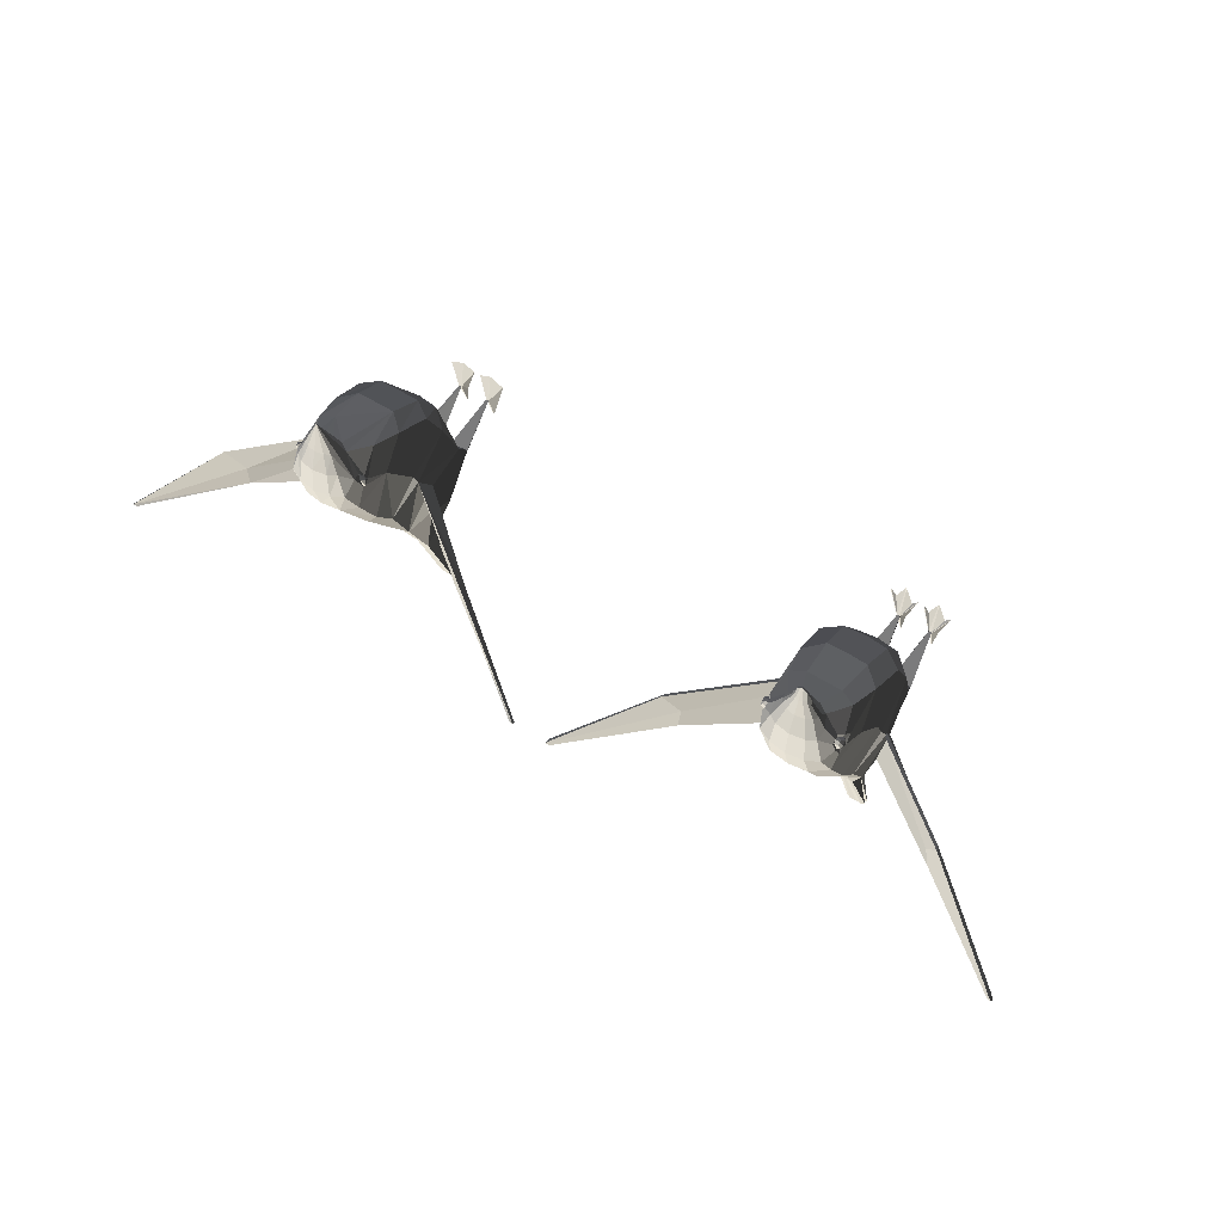
<metadata>
{"format":"obj","ext":"obj","renderer":"f3d","projection":"perspective","resolution":1024,"background":"white","views":[{"elev":54.2,"azim":-145.9,"up":"+Z"}]}
</metadata>
<code>
v  -8.8 3.203 -3.075
v  -8.914 3.173 -3.075
v  -8.914 3.435 -2.951
v  -8.732 3.435 -2.951
v  -8.234 7.37 1.547
v  -8.229 7.995 2.397
v  -7.569 7.631 2.554
v  -7.501 6.95 1.775
v  -7.248 5.947 3.146
v  -7.312 6.136 3.611
v  -7.57 4.636 4.669
v  -7.532 3.915 3.382
v  -0.7169 9.731 -1.206
v  -0.6274 9.741 -1.403
v  -0.6277 9.788 -1.401
v  -0.7152 9.81 -1.206
v  -8.194 3.368 3.631
v  -8.313 2.603 1.155
v  -7.814 2.824 1.155
v  -8.732 3.95 -3.866
v  -8.425 3.569 -2.707
v  -8.545 3.188 -1.417
v  -8.914 2.911 -3.198
v  -8.868 2.972 -3.198
v  -8.117 3.188 -1.548
v  -8.658 8.538 5.973
v  -8.847 8.428 6.582
v  -8.746 8.349 6.563
v  -8.444 8.419 5.96
v  -8.335 8.234 5.902
v  -8.632 8.285 6.409
v  -8.635 8.171 6.417
v  -8.317 8.069 5.872
v  -8.924 8.323 7.038
v  -8.812 8.295 6.921
v  -7.12 5.89 2.915
v  -7.131 5.803 2.905
v  -7.345 4.915 1.589
v  -7.141 5.715 2.896
v  -7.67 4.721 -0.2801
v  -7.657 4.641 -0.2159
v  -7.684 4.802 -0.3442
v  -7.94 5.103 -1.296
v  -7.348 5.115 1.546
v  -4.001 7.928 1.992
v  -3.988 8.013 2.013
v  -4.165 7.447 1.057
v  -4.015 7.842 1.972
v  -4.311 7.454 -0.0585
v  -4.293 7.406 -0.0874
v  -4.476 7.58 1.021
v  -4.329 7.502 -0.0295
v  -0.6271 9.693 -1.405
v  -0.7187 9.651 -1.205
v  -0.7656 9.75 -1.437
v  -0.7633 9.734 -1.442
v  -0.7679 9.766 -1.433
v  -8.732 3.379 -4.11
v  -8.614 2.609 -6.878
v  -8.746 2.609 -7.036
v  -8.614 2.787 -6.796
v  -8.853 3.379 -4.11
v  -8.746 2.787 -6.954
v  -8.853 3.95 -3.866
v  -8.457 5.189 -1.505
v  -8.314 7.846 5.646
v  -8.626 7.664 5.727
v  -8.351 6.794 5.54
v  -7.853 7.015 5.456
v  -7.65 8.102 4.827
v  -7.648 8.04 4.904
v  -7.548 7.994 4.765
v  -7.574 8.097 4.661
v  -8.516 0.0955 0.779
v  -8.404 -0.0068 -0.0853
v  -8.362 -0.0095 -0.0864
v  -8.193 0.0948 0.7817
v  -8.919 2.162 0.132
v  -8.87 2.162 0.132
v  -8.005 2.136 0.2878
v  -8.162 2.378 -0.4735
v  -8.75 2.153 0.1366
v  -8.794 2.431 -0.2689
v  -8.636 2.389 -0.1772
v  -8.321 0.3667 1.045
v  -8.32 0.3609 0.9895
v  -8.334 0.3595 0.9498
v  -8.429 0.3651 1.045
v  -8.431 0.3505 0.9803
v  -8.437 0.3639 1.033
v  -8.348 0.0957 2.031
v  -8.383 0.0981 2.031
v  -8.378 0.0805 2.225
v  -8.345 0.0806 2.224
v  -8.054 0.0832 1.602
v  -8.666 0.0828 1.606
v  -7.864 0.083 1.819
v  -7.845 0.0823 1.813
v  -7.849 0.097 1.788
v  -7.869 0.0929 1.782
v  -8.854 0.093 1.771
v  -8.862 0.0823 1.786
v  -8.846 0.0828 1.821
v  -8.841 0.0917 1.806
v  -8.085 8.226 5.466
v  -8.164 8.559 5.256
v  -8.255 5.458 5.379
v  -7.643 5.966 5.205
v  -7.537 7.912 4.62
v  -7.545 7.994 4.605
v  -8.202 4.246 4.825
v  -7.719 8.239 3.581
v  -7.447 7.017 4.322
v  -7.895 8.65 4.398
v  -7.69 8.188 4.611
v  -7.622 8.047 4.323
v  -7.787 8.215 4.887
v  -7.8 8.08 5.033
v  -7.659 7.73 4.937
v  -7.812 7.951 5.087
v  -7.597 7.469 4.738
v  -7.566 7.741 4.501
v  -7.7 8.132 4.64
v  -7.645 7.98 4.493
v  -7.788 8.13 4.824
v  -7.808 8.041 4.951
v  -7.678 7.774 4.881
v  -7.794 7.959 4.986
v  -7.636 7.702 4.675
v  -7.635 7.838 4.516
v  -7.565 7.852 4.856
v  -7.656 7.961 4.916
v  -7.543 7.819 4.707
v  -8.973 3.263 3.631
v  -8.973 4.172 4.825
v  -8.973 5.231 -1.447
v  -8.973 7.425 1.562
v  -8.973 3.256 -4.11
v  -8.973 2.467 -7.194
v  -8.973 7.651 5.727
v  -8.855 7.947 6.345
v  -8.973 7.929 6.347
v  -8.937 8.229 6.997
v  -8.973 8.226 7.015
v  -8.973 3.966 -3.866
v  -8.973 2.679 -7.112
v  -8.973 2.168 0.132
v  -8.973 2.3 -0.2689
v  -8.884 2.431 -0.2689
v  -8.447 8.752 5.272
v  -8.366 8.862 4.364
v  -8.973 8.958 4.364
v  -8.973 8.839 5.272
v  -8.973 3.054 -1.286
v  -8.973 8.61 5.973
v  -8.297 8.573 3.374
v  -8.973 8.664 3.374
v  -8.973 8.067 2.397
v  -8.973 2.826 -3.198
v  -8.973 3.071 -3.075
v  -8.973 2.436 1.155
v  -8.973 8.462 6.586
v  -8.973 8.326 7.057
v  -8.973 3.315 -2.951
v  -8.973 6.796 5.54
v  -8.973 5.426 5.379
v  -8.707 8.027 6.348
v  -8.859 8.231 6.932
v  -9.033 3.435 -2.951
v  -9.033 3.173 -3.075
v  -9.147 3.203 -3.075
v  -9.215 3.435 -2.951
v  -9.713 7.37 1.547
v  -10.45 6.95 1.775
v  -10.38 7.631 2.554
v  -9.717 7.995 2.397
v  -10.38 4.636 4.669
v  -10.64 6.136 3.611
v  -10.7 5.947 3.146
v  -10.41 3.915 3.382
v  -17.32 9.788 -1.401
v  -17.32 9.741 -1.403
v  -17.23 9.731 -1.206
v  -17.23 9.81 -1.206
v  -9.753 3.368 3.631
v  -10.13 2.824 1.155
v  -9.633 2.603 1.155
v  -9.523 3.569 -2.707
v  -9.215 3.95 -3.866
v  -9.402 3.188 -1.417
v  -9.83 3.188 -1.548
v  -9.079 2.972 -3.198
v  -9.033 2.911 -3.198
v  -9.289 8.538 5.973
v  -9.502 8.419 5.96
v  -9.201 8.349 6.563
v  -9.1 8.428 6.582
v  -9.312 8.171 6.417
v  -9.315 8.285 6.409
v  -9.612 8.234 5.902
v  -9.63 8.069 5.872
v  -9.135 8.295 6.921
v  -9.023 8.323 7.038
v  -10.83 5.89 2.915
v  -10.82 5.803 2.905
v  -10.81 5.715 2.896
v  -10.6 4.915 1.589
v  -10.29 4.641 -0.2159
v  -10.28 4.721 -0.2801
v  -10.01 5.103 -1.296
v  -10.26 4.802 -0.3442
v  -10.6 5.115 1.546
v  -13.96 8.013 2.013
v  -13.95 7.928 1.992
v  -13.93 7.842 1.972
v  -13.78 7.447 1.057
v  -13.65 7.406 -0.0874
v  -13.64 7.454 -0.0585
v  -13.62 7.502 -0.0295
v  -13.47 7.58 1.021
v  -17.23 9.651 -1.205
v  -17.32 9.693 -1.405
v  -17.18 9.734 -1.442
v  -17.18 9.75 -1.437
v  -17.18 9.766 -1.433
v  -9.215 3.379 -4.11
v  -9.333 2.609 -6.878
v  -9.2 2.609 -7.036
v  -9.333 2.787 -6.796
v  -9.094 3.379 -4.11
v  -9.2 2.787 -6.954
v  -9.49 5.189 -1.505
v  -9.094 3.95 -3.866
v  -9.633 7.846 5.646
v  -10.09 7.015 5.456
v  -9.596 6.794 5.54
v  -9.32 7.664 5.727
v  -10.4 7.994 4.765
v  -10.3 8.04 4.904
v  -10.3 8.102 4.827
v  -10.37 8.097 4.661
v  -9.431 0.0955 0.779
v  -9.754 0.0948 0.7817
v  -9.585 -0.0095 -0.0864
v  -9.543 -0.0068 -0.0853
v  -9.077 2.162 0.132
v  -9.027 2.162 0.132
v  -9.785 2.378 -0.4735
v  -9.942 2.136 0.2878
v  -9.197 2.153 0.1366
v  -9.311 2.389 -0.1772
v  -9.153 2.431 -0.2689
v  -9.613 0.3595 0.9498
v  -9.627 0.3609 0.9895
v  -9.626 0.3667 1.045
v  -9.518 0.3651 1.045
v  -9.51 0.3639 1.033
v  -9.517 0.3505 0.9803
v  -9.599 0.0957 2.031
v  -9.602 0.0806 2.224
v  -9.569 0.0805 2.225
v  -9.564 0.0981 2.031
v  -9.281 0.0828 1.606
v  -9.893 0.0832 1.602
v  -10.08 0.083 1.819
v  -10.08 0.0929 1.782
v  -10.1 0.097 1.788
v  -10.1 0.0823 1.813
v  -9.092 0.093 1.771
v  -9.105 0.0917 1.806
v  -9.101 0.0828 1.821
v  -9.085 0.0823 1.786
v  -9.861 8.226 5.466
v  -9.783 8.559 5.256
v  -10.3 5.966 5.205
v  -9.691 5.458 5.379
v  -10.41 7.912 4.62
v  -10.4 7.994 4.605
v  -9.745 4.246 4.825
v  -10.5 7.017 4.322
v  -10.23 8.239 3.581
v  -10.32 8.047 4.323
v  -10.26 8.188 4.611
v  -10.05 8.65 4.398
v  -10.16 8.215 4.887
v  -10.15 8.08 5.033
v  -10.13 7.951 5.087
v  -10.29 7.73 4.937
v  -10.35 7.469 4.738
v  -10.38 7.741 4.501
v  -10.3 7.98 4.493
v  -10.25 8.132 4.64
v  -10.16 8.13 4.824
v  -10.14 8.041 4.951
v  -10.15 7.959 4.986
v  -10.27 7.774 4.881
v  -10.31 7.702 4.675
v  -10.31 7.838 4.516
v  -10.29 7.961 4.916
v  -10.38 7.852 4.856
v  -10.4 7.819 4.707
v  -9.092 7.947 6.345
v  -9.01 8.229 6.997
v  -9.063 2.431 -0.2689
v  -9.499 8.752 5.272
v  -9.581 8.862 4.364
v  -9.65 8.573 3.374
v  -9.24 8.027 6.348
v  -9.088 8.231 6.932
g bird
f 1 2 3 4
f 5 6 7 8
f 9 10 11 12
f 13 14 15 16
f 17 18 19 12
f 4 20 21 1
f 22 23 24 25
f 26 27 28 29
f 30 31 32 33
f 27 34 35 28
f 35 32 31 28
f 36 8 9 37
f 19 38 39 12
f 25 21 40 41
f 42 20 43 44
f 36 37 45 46
f 39 38 47 48
f 40 49 50 41
f 44 51 52 42
f 46 45 13 16
f 47 53 54 48
f 49 55 56 50
f 52 51 15 57
f 58 20 4 59
f 3 60 59 4
f 20 58 61
f 62 63 61 58
f 56 55 14 53
f 20 64 65 43
f 19 25 41 38
f 36 44 43 8
f 38 41 50 47
f 36 46 51 44
f 50 56 53 47
f 51 46 16 15
f 66 67 68 69
f 70 71 72 73
f 74 75 76 77
f 18 78 79 19
f 25 19 80 81
f 19 79 82 80
f 79 83 84 82
f 83 25 81 84
f 81 80 85 86 87
f 80 82 88 85
f 82 84 89 90 88
f 84 81 87 89
f 87 86 77 76
f 91 92 93 94
f 89 75 74 90
f 89 87 76 75
f 77 95 96 74
f 97 98 99 100
f 101 102 103 104
f 29 30 105 106
f 69 68 107 108
f 73 72 109 110
f 108 107 111 11
f 7 112 113 10
f 112 114 115 116
f 114 106 117 115
f 105 118 117 106
f 66 69 119 120
f 69 108 121 119
f 113 122 121 108
f 116 115 123 124
f 115 117 125 123
f 118 126 125 117
f 120 119 127 128
f 119 121 129 127
f 121 122 130 129
f 124 123 73 110
f 123 125 70 73
f 125 126 71 70
f 128 127 131 132
f 127 129 133 131
f 130 109 133 129
f 134 17 111 135
f 5 65 136 137
f 138 62 60 139
f 140 67 141 142
f 143 144 142 141
f 145 64 63 146
f 147 148 149 78
f 150 151 152 153
f 148 154 22 149
f 26 150 153 155
f 151 156 157 152
f 156 6 158 157
f 23 159 160 2
f 137 158 6 5
f 134 161 18 17
f 22 154 159 23
f 155 162 27 26
f 162 163 34 27
f 164 139 60 3
f 138 146 63 62
f 145 136 65 64
f 67 140 165 68
f 161 147 78 18
f 68 165 166 107
f 107 166 135 111
f 17 12 11 111
f 5 8 43 65
f 62 58 59 60
f 67 66 167 141
f 141 167 168 143
f 64 20 61 63
f 79 78 149 83
f 106 114 151 150
f 149 22 25 83
f 29 106 150 26
f 114 112 156 151
f 112 7 6 156
f 33 32 167 66
f 32 35 168 167
f 35 34 143 168
f 34 163 144 143
f 85 88 92 91
f 92 88 96 93
f 96 95 94 93
f 95 85 91 94
f 85 95 97 100
f 97 95 77 98
f 77 86 99 98
f 99 86 85 100
f 101 104 88 90
f 101 90 74 102
f 74 96 103 102
f 96 88 104 103
f 169 170 171 172
f 173 174 175 176
f 177 178 179 180
f 181 182 183 184
f 185 180 186 187
f 188 189 172 171
f 190 191 192 193
f 194 195 196 197
f 198 199 200 201
f 197 196 202 203
f 202 196 199 198
f 179 174 204 205
f 186 180 206 207
f 191 208 209 188
f 210 189 211 212
f 204 213 214 205
f 206 215 216 207
f 217 218 209 208
f 212 211 219 220
f 213 184 183 214
f 216 215 221 222
f 223 224 218 217
f 219 225 181 220
f 226 227 172 189
f 169 172 227 228
f 189 229 226
f 230 226 229 231
f 182 224 223 222
f 189 210 232 233
f 186 207 208 191
f 204 174 210 212
f 207 216 217 208
f 204 212 220 213
f 217 216 222 223
f 220 181 184 213
f 234 235 236 237
f 238 239 240 241
f 242 243 244 245
f 187 186 246 247
f 191 248 249 186
f 186 249 250 246
f 246 250 251 252
f 252 251 248 191
f 248 253 254 255 249
f 249 255 256 250
f 250 256 257 258 251
f 251 258 253 248
f 253 244 243 254
f 259 260 261 262
f 258 257 242 245
f 258 245 244 253
f 243 242 263 264
f 265 266 267 268
f 269 270 271 272
f 273 200 195 274
f 235 275 276 236
f 277 238 241 278
f 275 177 279 276
f 175 178 280 281
f 281 282 283 284
f 284 283 285 274
f 285 286 273 274
f 234 287 288 235
f 235 288 289 275
f 289 290 280 275
f 282 291 292 283
f 283 292 293 285
f 293 294 286 285
f 287 295 296 288
f 288 296 297 289
f 289 297 298 290
f 291 278 241 292
f 292 241 240 293
f 293 240 239 294
f 295 299 300 296
f 296 300 301 297
f 301 277 298 297
f 134 135 279 185
f 173 137 136 232
f 138 139 228 230
f 140 142 302 237
f 303 302 142 144
f 145 146 231 233
f 147 247 304 148
f 305 153 152 306
f 148 304 190 154
f 194 155 153 305
f 306 152 157 307
f 307 157 158 176
f 193 170 160 159
f 137 173 176 158
f 134 185 187 161
f 190 193 159 154
f 155 194 197 162
f 162 197 203 163
f 164 169 228 139
f 138 230 231 146
f 145 233 232 136
f 237 236 165 140
f 161 187 247 147
f 236 276 166 165
f 276 279 135 166
f 185 279 177 180
f 173 232 210 174
f 230 228 227 226
f 237 302 308 234
f 302 303 309 308
f 233 231 229 189
f 246 252 304 247
f 274 305 306 284
f 304 252 191 190
f 195 194 305 274
f 284 306 307 281
f 281 307 176 175
f 201 234 308 198
f 198 308 309 202
f 202 309 303 203
f 203 303 144 163
f 255 259 262 256
f 262 261 263 256
f 263 261 260 264
f 264 260 259 255
f 255 266 265 264
f 265 268 243 264
f 243 268 267 254
f 267 266 255 254
f 269 257 256 270
f 269 272 242 257
f 242 272 271 263
f 263 271 270 256
f 24 23 2 1
f 8 7 10 9
f 13 54 53 14
f 21 25 24 1
f 29 28 31 30
f 9 12 39 37
f 21 20 42 40
f 37 39 48 45
f 42 52 49 40
f 45 48 54 13
f 52 57 55 49
f 57 15 14 55
f 71 132 131 72
f 105 30 33 66
f 72 131 133 109
f 108 11 10 113
f 105 66 120 118
f 113 112 116 122
f 120 128 126 118
f 122 116 124 130
f 126 128 132 71
f 130 124 110 109
f 164 3 2 160
f 170 193 192 171
f 178 175 174 179
f 222 221 183 182
f 192 191 188 171
f 199 196 195 200
f 206 180 179 205
f 211 189 188 209
f 215 206 205 214
f 218 219 211 209
f 221 215 214 183
f 225 219 218 224
f 182 181 225 224
f 300 299 239 238
f 201 200 273 234
f 301 300 238 277
f 178 177 275 280
f 287 234 273 286
f 282 281 280 290
f 294 295 287 286
f 291 282 290 298
f 299 295 294 239
f 278 291 298 277
f 170 169 164 160
v  9.781 7.37 1.547
v  9.786 7.995 2.397
v  10.45 7.631 2.554
v  10.51 6.95 1.775
v  10.77 5.947 3.146
v  10.57 7.017 4.322
v  10.45 4.636 4.669
v  10.48 3.915 3.382
v  10.2 2.824 1.155
v  9.821 3.368 3.631
v  9.042 8.326 7.057
v  9.571 8.419 5.96
v  9.357 8.538 5.973
v  9.701 7.846 5.646
v  9.68 8.234 5.902
v  10.89 5.89 2.915
v  9.389 7.664 5.727
v  9.664 6.794 5.54
v  10.16 7.015 5.456
v  10.23 8.189 4.924
v  9.851 8.559 5.256
v  9.76 5.458 5.379
v  10.37 5.966 5.205
v  9.813 4.246 4.825
v  10.3 8.239 3.581
v  10.12 8.65 4.398
v  10.37 7.979 4.46
v  10.34 7.836 4.837
v  10.38 7.732 4.63
v  9.042 3.263 3.631
v  9.558 5.189 -1.505
v  9.042 7.425 1.562
v  9.042 7.651 5.727
v  9.042 8.839 5.272
v  9.042 8.61 5.973
v  9.702 2.603 1.155
v  9.649 8.862 4.364
v  9.568 8.752 5.272
v  9.718 8.573 3.374
v  8.302 7.37 1.547
v  7.57 6.95 1.775
v  7.637 7.631 2.554
v  8.365 8.573 3.374
v  7.638 4.636 4.669
v  7.516 7.017 4.322
v  7.316 5.947 3.146
v  7.601 3.915 3.382
v  8.262 3.368 3.631
v  7.883 2.824 1.155
v  8.726 8.538 5.973
v  8.513 8.419 5.96
v  8.403 8.234 5.902
v  8.383 7.846 5.646
v  7.189 5.89 2.915
v  7.921 7.015 5.456
v  8.324 5.458 5.379
v  8.695 7.664 5.727
v  7.855 8.189 4.924
v  8.232 8.559 5.256
v  7.711 5.966 5.205
v  8.27 4.246 4.825
v  7.787 8.239 3.581
v  7.713 7.979 4.46
v  7.963 8.65 4.398
v  7.746 7.836 4.837
v  7.704 7.732 4.63
v  9.042 2.168 0.132
v  8.525 5.189 -1.505
v  8.434 8.862 4.364
v  8.516 8.752 5.272
v  7.738 4.721 -0.2801
v  7.416 5.115 1.546
v  4.361 7.406 -0.0874
v  7.413 4.915 1.589
v  13.72 7.406 -0.0874
v  10.35 4.721 -0.2801
v  10.67 5.115 1.546
v  10.67 4.915 1.589
v  8.8 3.95 -3.866
v  8.493 3.569 -2.707
v  9.591 3.569 -2.707
v  9.283 3.95 -3.866
v  10.01 2.136 0.2878
v  9.265 2.153 0.1366
v  9.586 0.3651 1.045
v  9.854 2.378 -0.4735
v  9.694 0.3667 1.045
v  9.47 3.188 -1.417
v  9.042 3.054 -1.286
v  9.042 2.826 -3.198
v  8.39 0.3667 1.045
v  8.23 2.378 -0.4735
v  8.818 2.153 0.1366
v  8.073 2.136 0.2878
v  9.042 2.3 -0.2689
v  9.898 3.188 -1.548
v  8.8 3.435 -2.951
v  8.8 3.379 -4.11
v  9.283 3.379 -4.11
v  9.283 3.435 -2.951
v  8.185 3.188 -1.548
v  4.233 7.447 1.057
v  4.056 8.013 2.013
v  0.6953 9.693 -1.405
v  4.544 7.58 1.021
v  14.03 8.013 2.013
v  13.54 7.58 1.021
v  17.39 9.693 -1.405
v  13.85 7.447 1.057
v  0.6959 9.788 -1.401
v  17.39 9.788 -1.401
v  9.042 8.664 3.374
v  9.131 2.431 -0.2689
v  8.497 0.3651 1.045
v  9.269 2.787 -6.954
v  9.042 3.315 -2.951
v  8.815 2.609 -7.036
v  8.815 2.787 -6.954
v  9.042 2.467 -7.194
v  9.269 2.609 -7.036
v  9.042 8.958 4.364
v  7.917 0.097 1.788
v  8.584 0.0955 0.779
v  8.915 0.0828 1.821
v  8.451 0.0981 2.031
v  10.17 0.097 1.788
v  9.632 0.0981 2.031
v  9.169 0.0828 1.821
v  9.499 0.0955 0.779
v  8.614 3.188 -1.417
v  8.952 2.431 -0.2689
v  9.101 3.435 -2.951
v  7.634 7.927 4.818
v  7.613 7.987 4.567
v  10.47 7.987 4.567
v  10.45 7.927 4.818
v  9.611 -0.0068 -0.0853
v  8.472 -0.0068 -0.0853
v  7.718 8.076 4.864
v  7.862 7.959 4.986
v  10.22 7.959 4.986
v  10.37 8.076 4.864
v  9.042 3.256 -4.11
v  0.8361 9.766 -1.433
v  17.25 9.766 -1.433
g bird_tri
f 310 311 312
f 312 313 310
f 314 315 316
f 316 317 314
f 318 317 319
f 320 321 322
f 320 323 324
f 325 313 314
f 323 326 327
f 327 328 323
f 321 324 329
f 329 330 321
f 331 332 328
f 333 316 332
f 312 334 315
f 334 335 336
f 335 330 329
f 323 328 337
f 328 332 338
f 339 319 333
f 340 341 310
f 342 326 320
f 343 344 322
f 311 310 341
f 345 319 339
f 320 322 344
f 326 342 327
f 319 317 316
f 316 333 319
f 310 313 340
f 326 323 320
f 330 335 346
f 321 330 347
f 347 322 321
f 335 334 348
f 334 312 311
f 349 350 351
f 351 352 349
f 353 354 355
f 355 356 353
f 357 356 358
f 359 360 320
f 361 362 320
f 355 350 363
f 362 364 365
f 365 366 362
f 367 361 360
f 360 368 367
f 364 369 365
f 369 353 370
f 354 371 351
f 372 373 371
f 367 368 373
f 374 364 362
f 375 369 364
f 370 357 339
f 349 341 340
f 320 366 342
f 359 344 343
f 341 349 352
f 339 357 376
f 344 359 320
f 327 342 366
f 357 370 353
f 353 356 357
f 377 350 349
f 320 362 366
f 378 373 368
f 360 359 379
f 379 368 360
f 352 371 373
f 352 351 371
f 313 312 315
f 315 314 313
f 320 324 321
f 314 317 325
f 329 324 323
f 332 316 315
f 354 351 350
f 350 355 354
f 363 356 355
f 361 367 362
f 354 353 369
f 363 350 377
f 340 313 325
f 380 381 377
f 382 380 383
f 358 356 363
f 381 380 382
f 325 317 318
f 384 385 386
f 387 385 384
f 340 386 385
f 380 388 389
f 390 391 385
f 392 393 394
f 393 395 396
f 397 398 399
f 319 345 318
f 358 383 380
f 400 401 402
f 401 400 403
f 404 398 397
f 385 387 318
f 405 390 385
f 406 388 407
f 408 391 409
f 380 389 410
f 380 410 358
f 411 412 413
f 414 412 363
f 325 415 416
f 417 415 418
f 382 411 413
f 419 412 414
f 416 415 420
f 417 418 384
f 343 379 359
f 352 421 341
f 422 405 395
f 318 405 385
f 358 376 357
f 423 402 403
f 339 333 370
f 366 365 327
f 340 377 349
f 388 391 424
f 373 372 367
f 364 374 375
f 329 336 335
f 338 337 328
f 425 406 426
f 390 405 399
f 424 427 388
f 425 428 429
f 348 346 335
f 378 430 421
f 431 432 433
f 434 400 431
f 435 396 436
f 437 438 435
f 333 331 365
f 332 331 333
f 318 387 325
f 418 415 325
f 363 412 411
f 363 383 358
f 385 391 340
f 340 391 388
f 399 410 389
f 399 406 425
f 373 378 352
f 421 352 378
f 370 365 369
f 365 370 333
f 410 439 440
f 439 410 399
f 377 388 380
f 377 340 388
f 441 409 399
f 429 409 441
f 442 443 375
f 372 371 354
f 338 444 445
f 315 334 336
f 395 392 396
f 392 395 405
f 437 394 438
f 435 446 396
f 432 423 433
f 400 447 431
f 346 347 330
f 379 343 430
f 448 449 372
f 374 442 375
f 336 450 451
f 338 445 337
f 440 402 401
f 402 376 358
f 452 427 424
f 429 428 452
f 401 410 440
f 410 401 403
f 426 407 452
f 407 426 406
f 399 405 397
f 422 397 405
f 318 376 393
f 395 393 422
f 411 383 363
f 383 411 382
f 384 418 387
f 325 387 418
f 409 429 408
f 452 408 429
f 393 392 318
f 405 318 392
f 358 403 402
f 403 358 410
f 377 381 363
f 363 381 414
f 325 386 340
f 416 386 325
f 346 348 421
f 341 421 311
f 354 369 375
f 375 372 354
f 338 332 315
f 315 336 338
f 452 407 427
f 388 427 407
f 402 440 376
f 397 422 404
f 329 323 450
f 336 329 450
f 449 367 372
f 449 362 367
f 434 431 433
f 433 423 434
f 436 394 437
f 437 435 436
f 389 388 406
f 389 406 399
f 399 409 390
f 409 391 390
f 391 408 424
f 424 408 452
f 336 444 338
f 451 444 336
f 375 443 372
f 372 443 448
f 413 453 382
f 382 453 419
f 384 454 417
f 420 454 384
f 384 416 420
f 386 416 384
f 419 414 382
f 382 414 381
f 430 378 379
f 368 379 378
f 396 394 393
f 396 394 436
f 394 396 392
f 394 396 446
f 447 400 423
f 403 400 423
f 402 423 400
f 434 423 400
f 376 422 393
f 376 404 422
f 421 430 346
f 347 346 430
f 430 343 347
f 322 347 343
f 426 428 425
f 452 428 426
f 362 449 374
f 442 374 449
f 337 450 323
f 450 337 445
f 399 398 439
f 439 398 404
f 328 327 331
f 331 327 365
f 441 399 425
f 429 441 425
f 446 435 438
f 394 446 438
f 432 431 447
f 432 447 423
f 445 451 450
f 445 444 451
f 449 448 442
f 448 443 442
f 417 420 415
f 454 420 417
f 412 419 413
f 413 419 453
f 339 376 345
f 376 318 345
f 440 404 376
f 404 440 439
f 311 348 334
f 348 311 421
f 360 361 320

</code>
